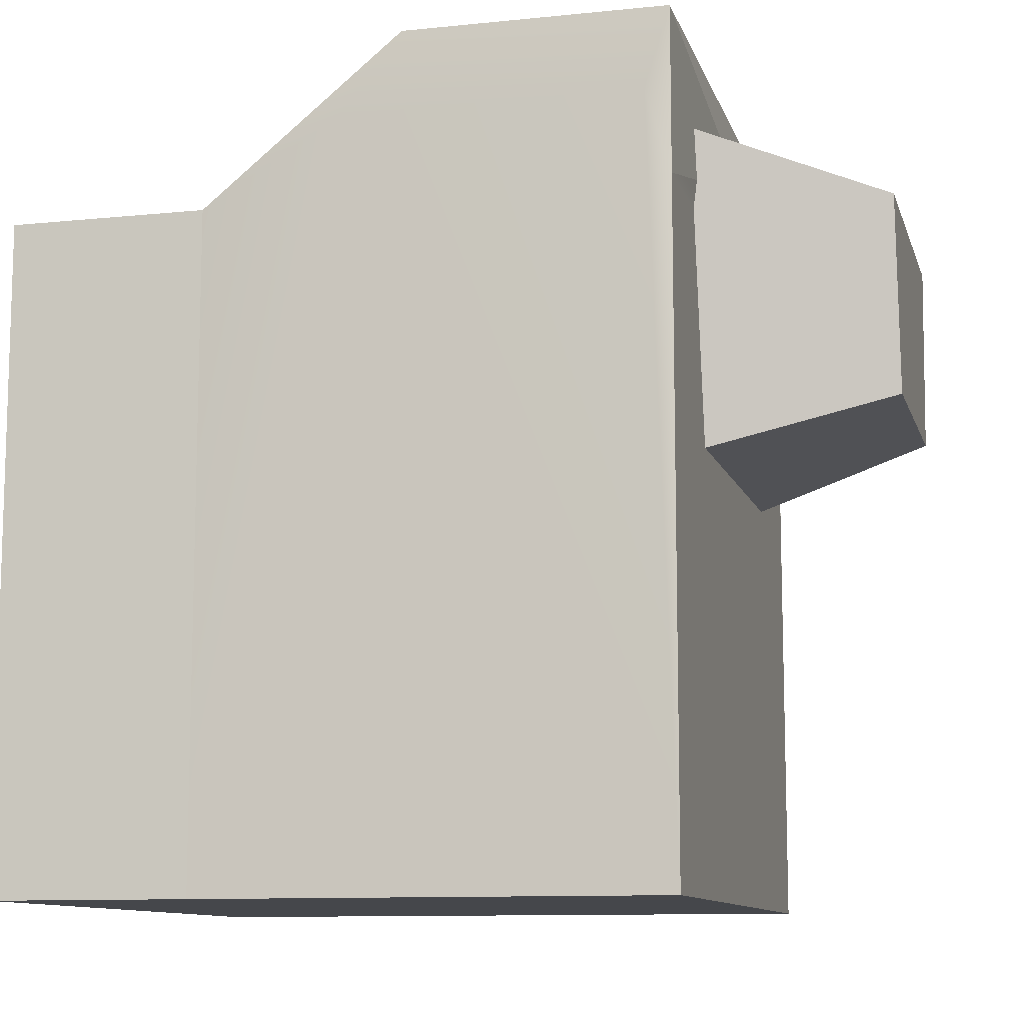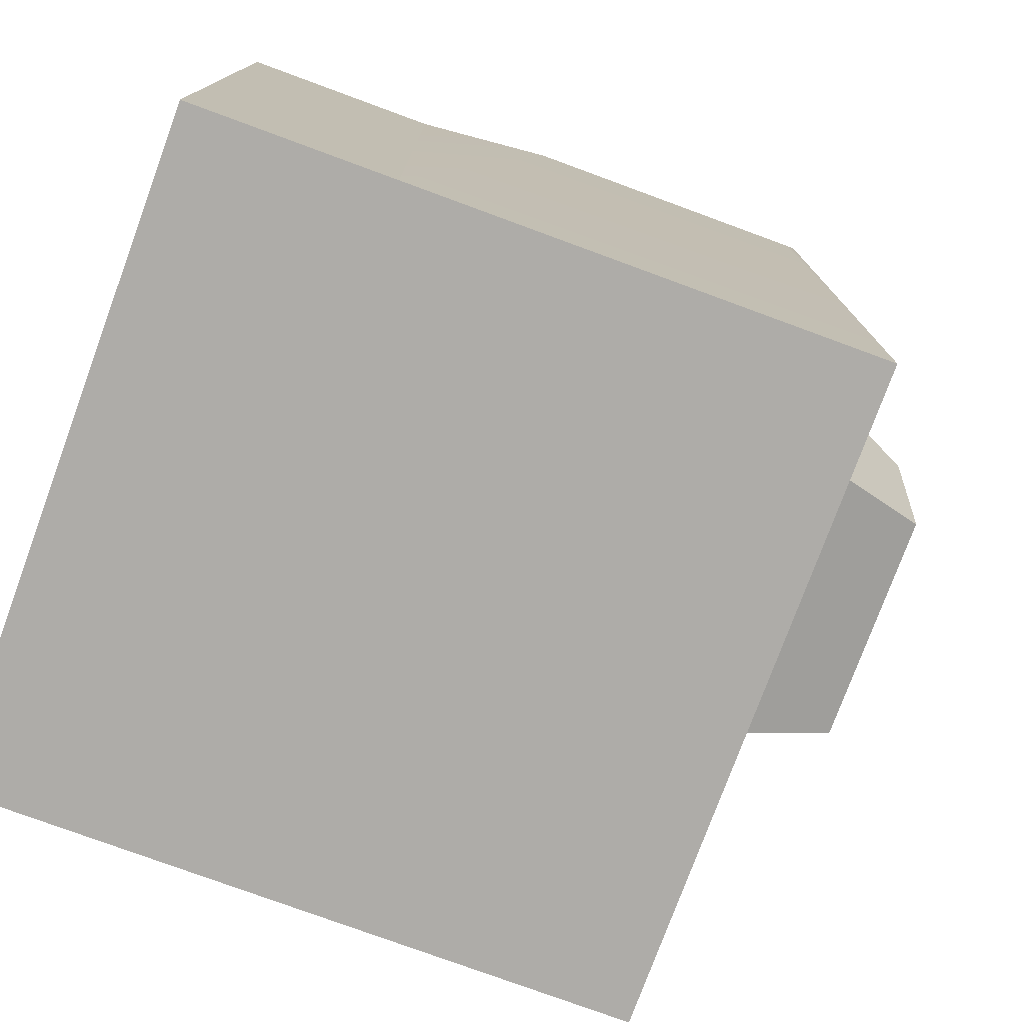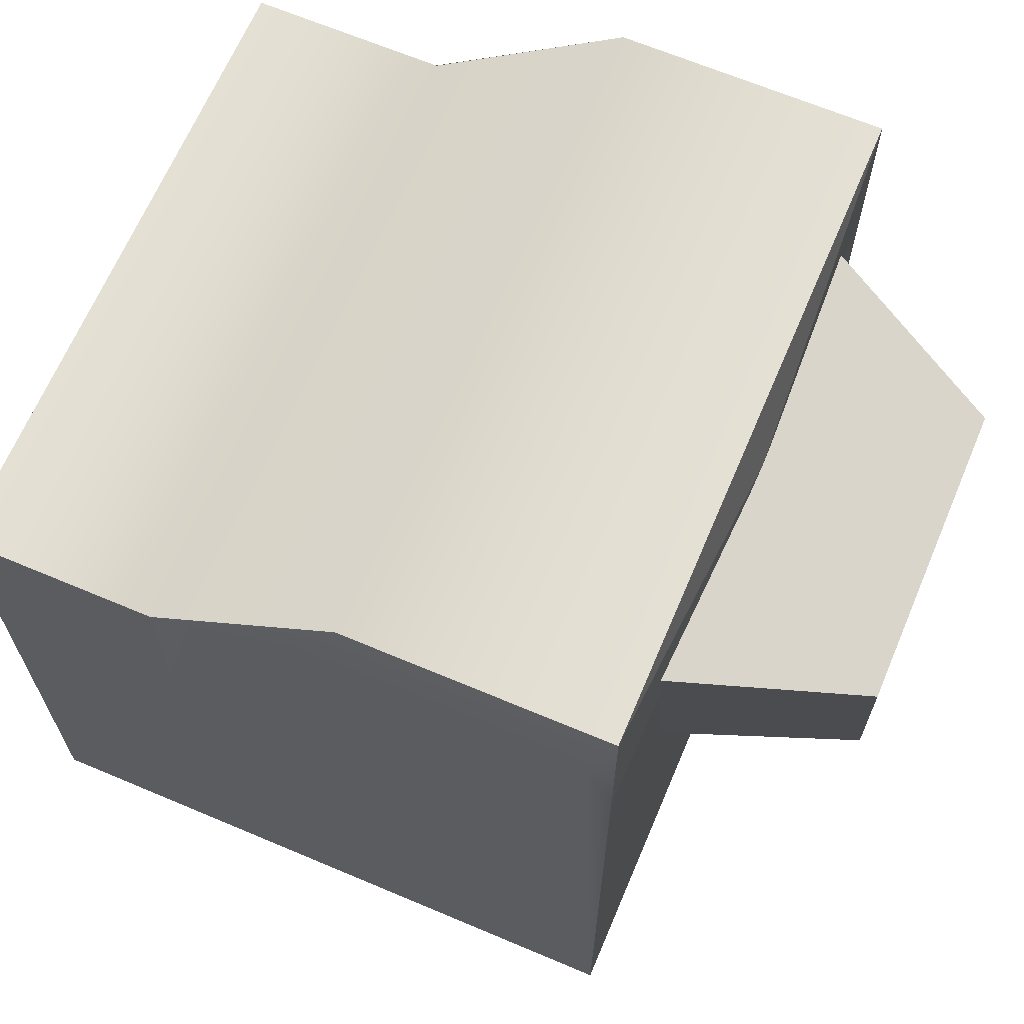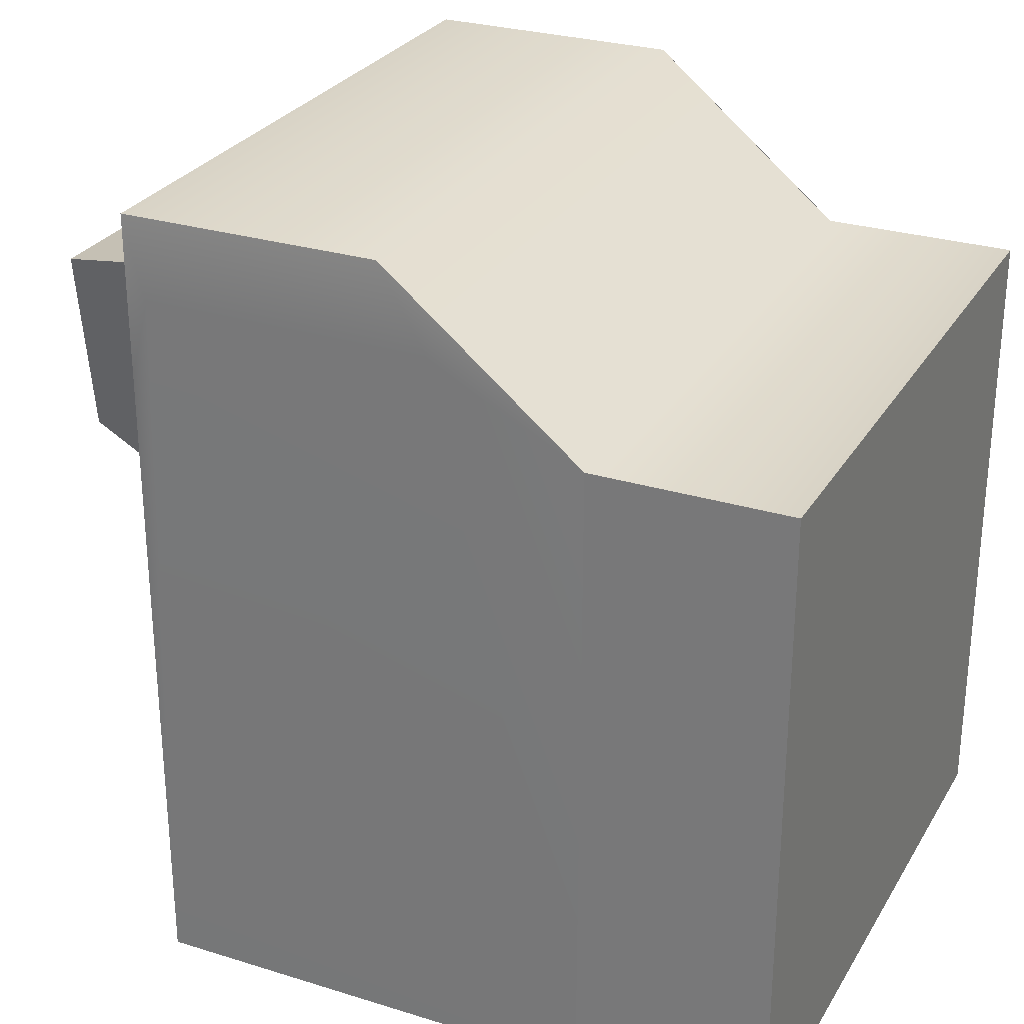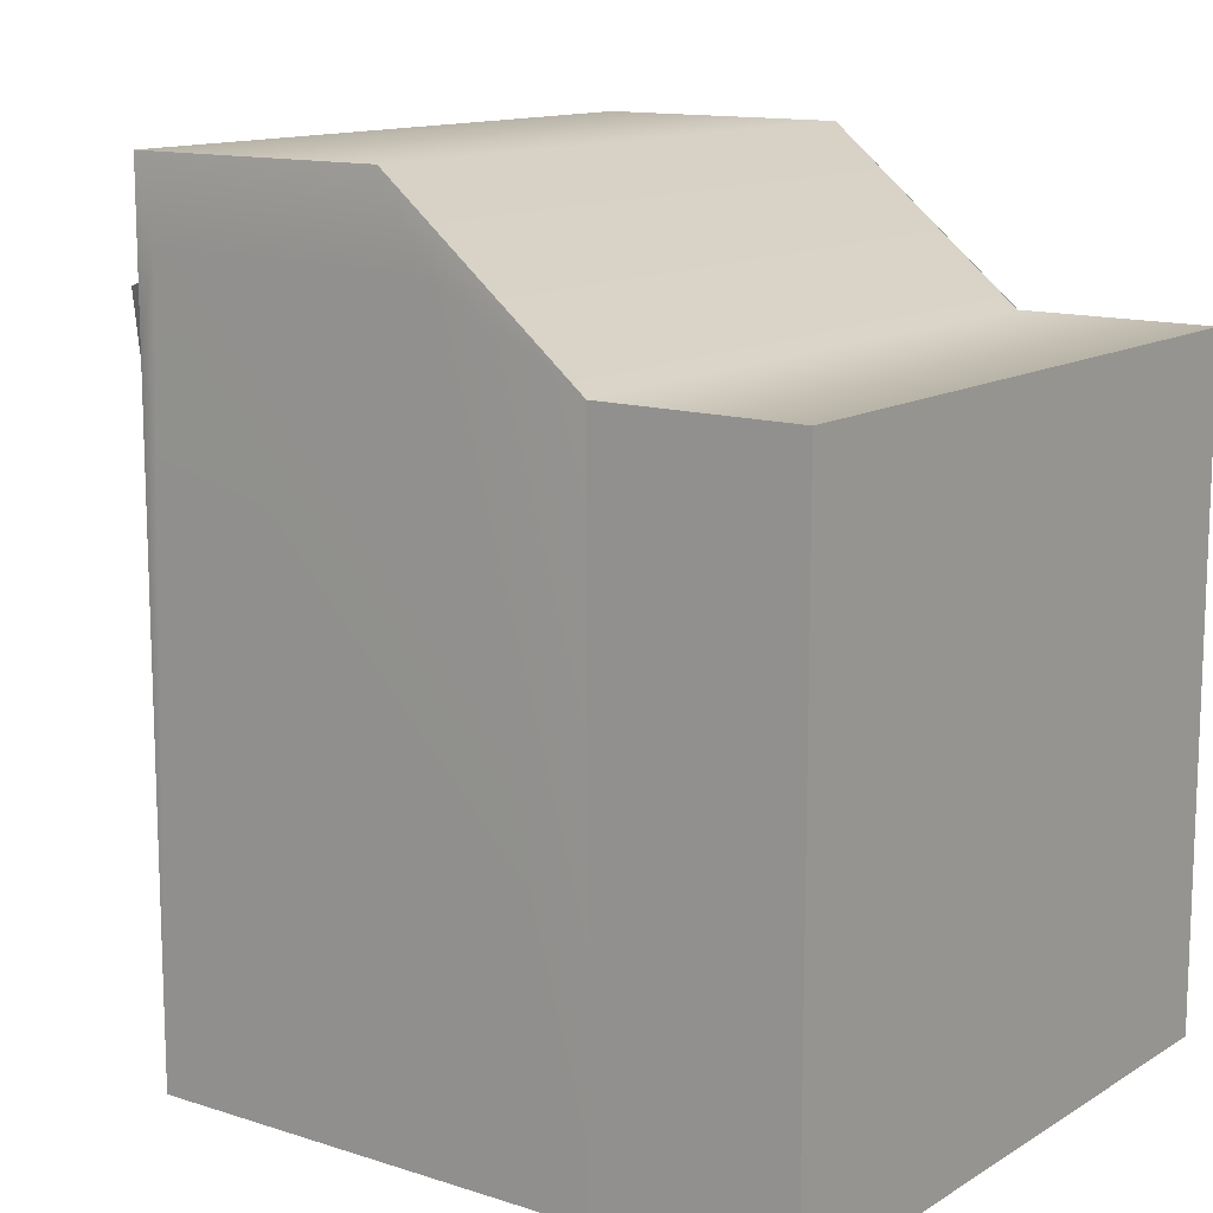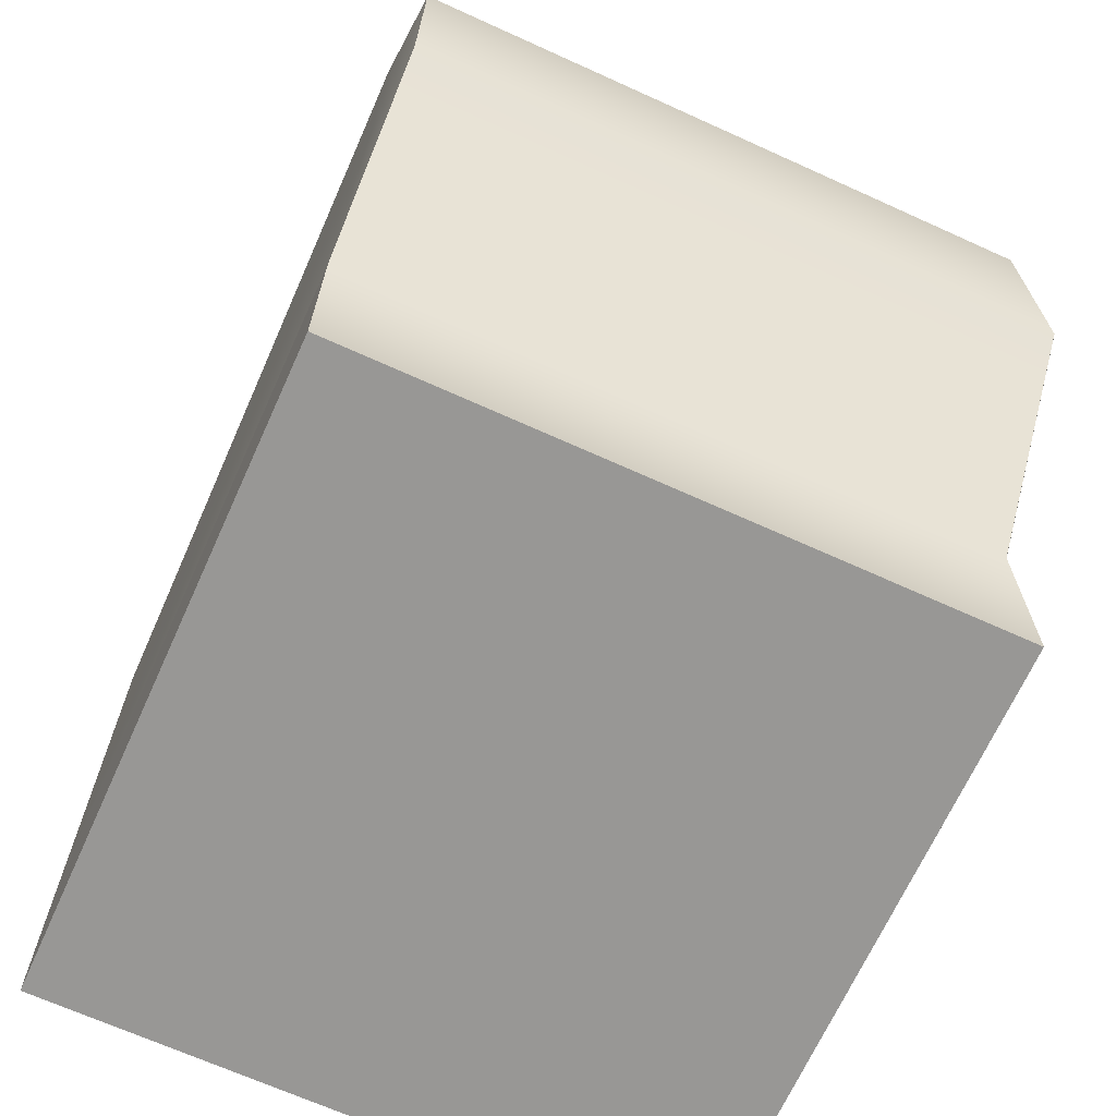
<metadata>
{"format":"obj","ext":"obj","renderer":"f3d","projection":"perspective","resolution":1024,"background":"white","views":[{"elev":-10.6,"azim":104.4,"up":"+Z"},{"elev":-77.0,"azim":69.8,"up":"+Z"},{"elev":66.2,"azim":113.0,"up":"+Z"},{"elev":28.0,"azim":-64.8,"up":"+Z"},{"elev":12.9,"azim":-53.6,"up":"+Z"},{"elev":-68.2,"azim":-24.4,"up":"+Y"}]}
</metadata>
<code>
o model_2787
v 0.5 -4.768e-07 0.5
v 0.5 0.3013 0.5
v -0.5 0.3013 0.5
v -0.5 -4.768e-07 0.5
v 0.5 0.6033 0.7477
v -0.5 0.6033 0.7477
v 0.5 0.9999 0.7477
v -0.5 0.9999 0.7477
v 0.5 -5.96e-07 -0.5
v 0.5 -3.576e-07 0.5
v -0.5 -3.576e-07 0.5
v -0.5 -3.576e-07 -0.5
v 0.5 1 -0.5
v -0.5 1 -0.5
v -0.5 0.9999 0.5
v 0.5 0.9999 0.5
v 0 1.02 0.623
v -0.5 0.9999 0.5
v -0.5 0.9999 0.7477
v 0.5 0.9999 0.7477
v 0 1.02 0.623
v -0.5 0.9999 0.7477
v 0.5 0.9999 0.5
v 0 1.02 0.623
v 0.5 0.9999 0.7477
v 0 1.02 0.623
v 0.51 0.9636 0.6239
v 0.5 1 0.5
v 0.5 1 0.7477
v -0.5 0.3003 -0.5
v -0.5 1 -0.5
v 0.5 1 -0.5
v 0.5 0.3003 -0.5
v -0.5 1 0.5
v -0.5 1 -0.5
v -0.51 0.9628 0.6239
v -0.5 1 0.7477
v -0.5 0.3003 0.5
v -0.5 0.6033 0.7477
v -0.51 0.5245 0.6239
v 0.5 0.6033 0.7477
v 0.5 0.3003 0.5
v 0.51 0.5123 0.6239
v 0.5 0.3003 -0.5
v -0.5 0.3003 -0.5
v 0.5 1 -0.5
v 0.5 -9.537e-07 -0.5
v -0.5 -2.384e-07 -0.5
v -0.5 0.3003 -0.5
v 0.5 0.3003 -0.5
v 0.5 -9.537e-07 -0.5
v 0.5 0.3003 -0.5
v 0.5 0.3003 0.5
v 0.5 -1.192e-07 0.5
v -0.5 -9.537e-07 -0.5
v -0.5 -1.192e-07 0.5
v -0.5 0.3003 0.5
v -0.5 0.3003 -0.5
v -0.1986 1.282 0.239
v 0.1857 1.282 0.2376
v 0.2617 1 0.1553
v -0.2752 1 0.1572
v -0.2358 1.282 0.5342
v -0.1986 1.282 0.239
v -0.2752 1 0.1572
v -0.3619 1 0.6191
v 0.3517 1 0.6166
v 0.2617 1 0.1553
v 0.1857 1.282 0.2376
v 0.2249 1.282 0.5326
v -0.3619 1 0.6191
v 0.3517 1 0.6166
v 0.2249 1.282 0.5326
v -0.2358 1.282 0.5342
v -0.2358 1.282 0.5342
v 0.2249 1.282 0.5326
v 0.1857 1.282 0.2376
v -0.1986 1.282 0.239
g surface_000
f 6 7 8
f 6 5 7
f 3 5 6
f 3 2 5
f 1 2 3
f 1 3 4
f 9 11 12
f 9 10 11
f 23 24 25
f 20 21 22
f 17 18 19
f 16 15 26
f 13 15 16
f 13 14 15
f 30 32 33
f 30 31 32
f 46 43 44
f 46 27 43
f 41 43 27
f 41 42 43
f 44 43 42
f 28 27 46
f 27 28 29
f 41 27 29
f 40 45 38
f 36 45 40
f 36 35 45
f 34 35 36
f 36 37 34
f 37 36 40
f 37 40 39
f 38 39 40
f 55 57 58
f 55 56 57
f 51 53 54
f 51 52 53
f 47 49 50
f 47 48 49
f 75 77 78
f 75 76 77
f 71 73 74
f 71 72 73
f 67 69 70
f 67 68 69
f 63 65 66
f 63 64 65
f 59 61 62
f 59 60 61

</code>
